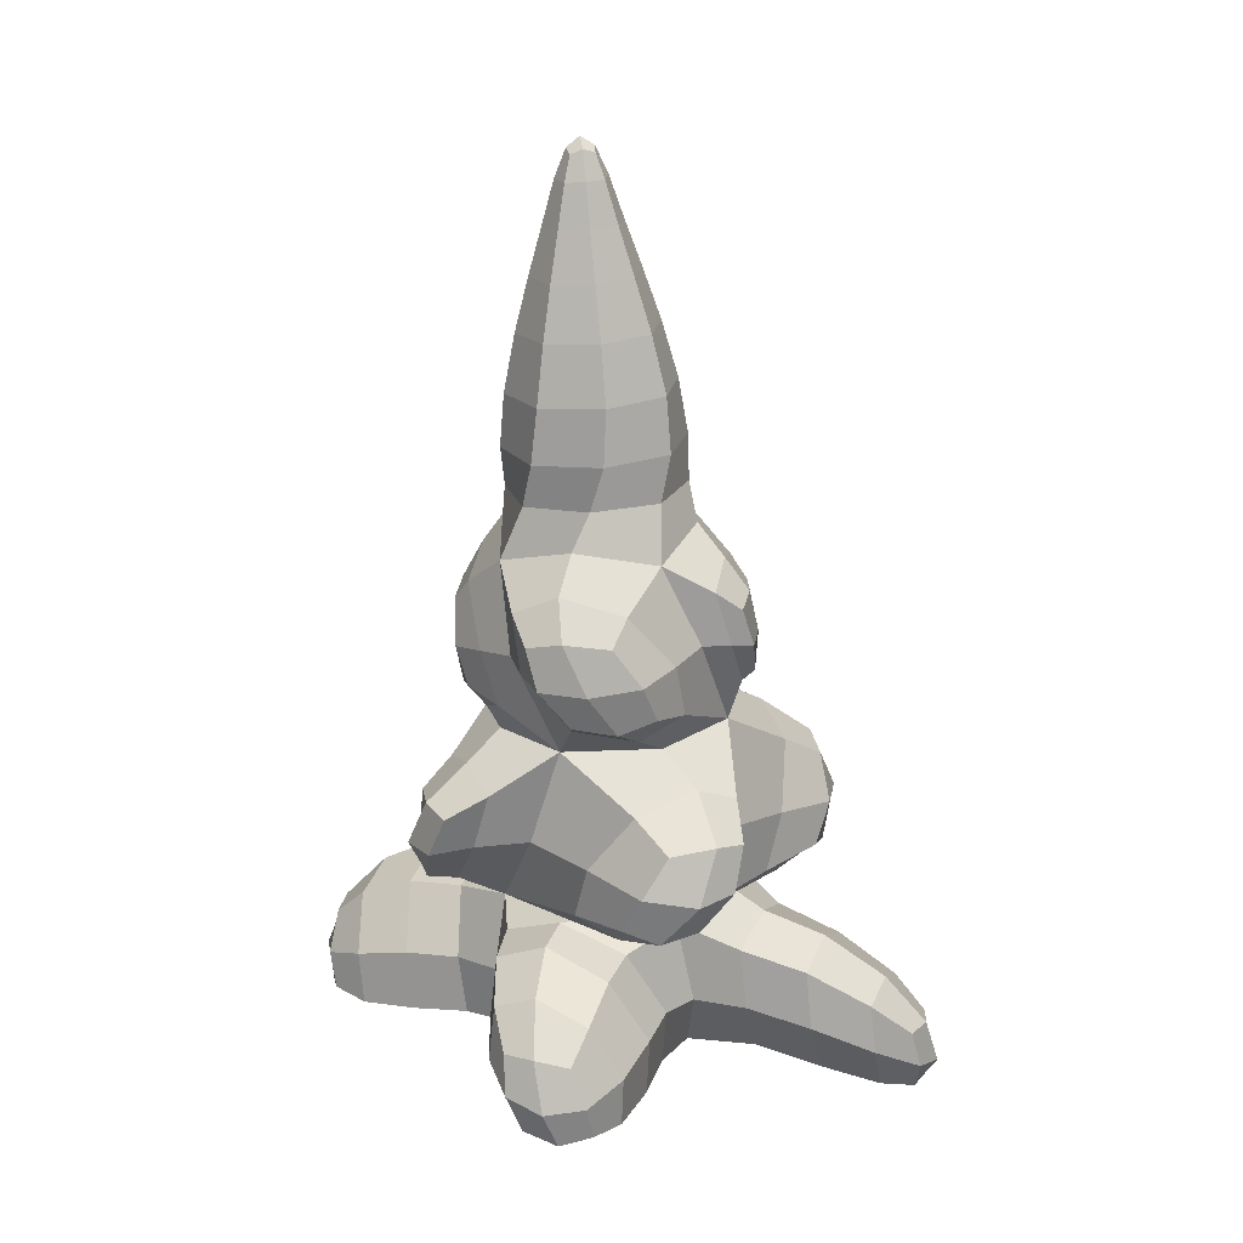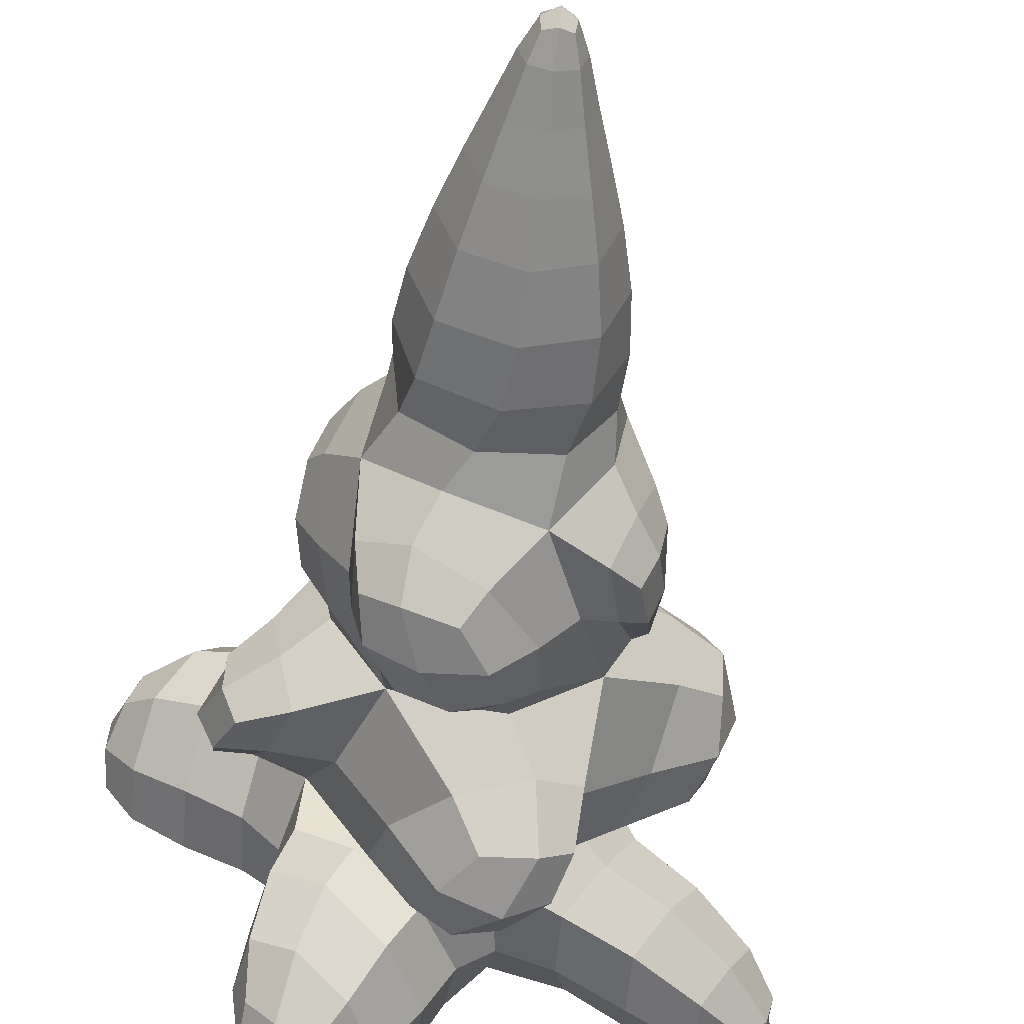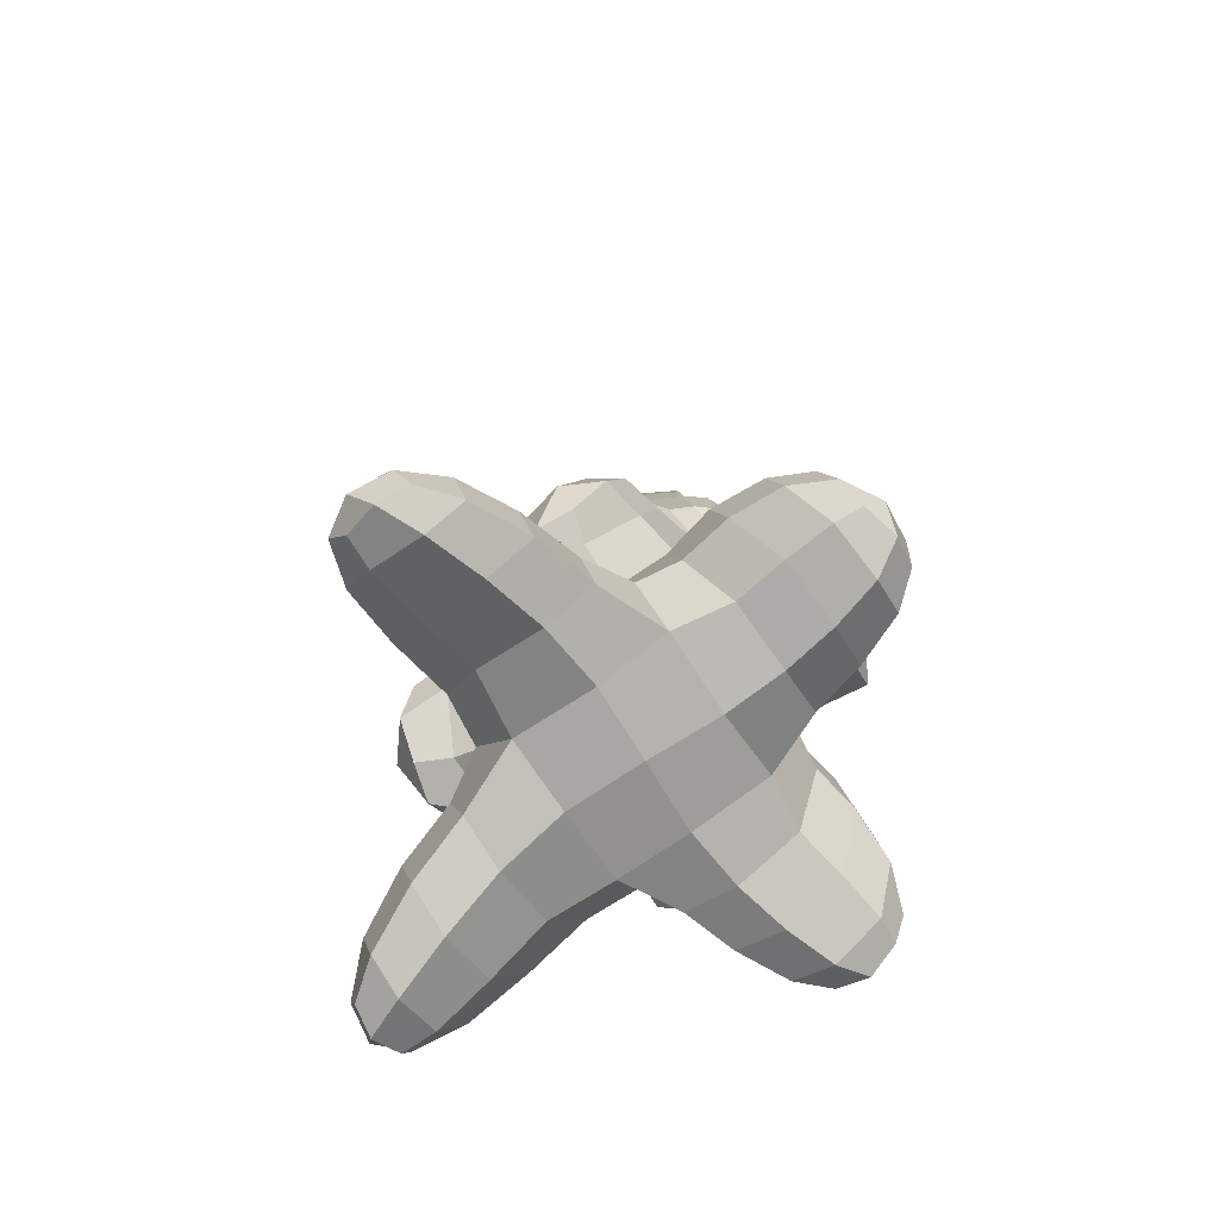
<metadata>
{"format":"obj","ext":"obj","renderer":"f3d","projection":"perspective","resolution":1024,"background":"white","views":[{"elev":21.0,"azim":169.0,"up":"+Y"},{"elev":-49.5,"azim":170.7,"up":"+Z"},{"elev":-73.6,"azim":24.9,"up":"+Y"}]}
</metadata>
<code>
o Cube.007_Cube.014
v -0.6581 1.663 0.4812
v -0.8943 2.597 0.2162
v -0.5175 1.74 -0.4316
v -0.3945 2.624 -0.6705
v 0.2532 1.753 0.6296
v -0.004032 2.62 0.7124
v 0.3938 1.83 -0.2832
v 0.4986 2.648 -0.1774
v -0.8642 1.355 1.792
v -1.021 1.757 1.716
v -0.4905 1.385 1.881
v -0.6857 1.776 1.905
v 1.351 1.791 0.799
v 1.204 2.195 0.9495
v 1.442 1.826 0.4097
v 1.397 2.237 0.6007
v 0.2266 1.806 -1.466
v 0.3423 2.224 -1.435
v 0.5978 1.836 -1.378
v 0.6749 2.244 -1.247
v -1.903 1.407 -0.3596
v -1.938 1.797 -0.4805
v -1.823 1.439 -0.7103
v -1.763 1.836 -0.7935
v -0.5333 3.721 0.593
v -0.7376 3.728 -0.3944
v 0.442 3.691 0.3863
v 0.2468 3.698 -0.6066
v -1.404 2.797 0.2388
v -1.325 2.798 -0.1904
v -1.314 3.265 0.5013
v -1.408 3.265 0.06598
v -0.4597 2.824 1.024
v -0.03397 2.83 1.14
v -0.2083 3.293 1.128
v 0.2345 3.296 1.071
v 0.8456 2.854 0.151
v 0.9546 2.856 -0.2759
v 0.9448 3.314 -0.1022
v 0.8805 3.315 -0.5442
v -0.4135 2.823 -1.169
v 0.003931 2.831 -1.086
v -0.6707 3.284 -1.08
v -0.2414 3.288 -1.17
v -0.6725 4.745 0.225
v -0.3104 4.728 -0.6058
v 0.1295 4.707 0.5917
v 0.5027 4.69 -0.2343
v -0.233 3.964 -0.8987
v 0.2289 3.943 -0.8722
v 0.01675 4.397 -0.9237
v 0.4523 4.376 -0.7553
v 0.62 3.924 0.3386
v 0.6749 3.922 -0.118
v 0.5166 4.373 0.5295
v 0.7111 4.364 0.1058
v -0.4753 3.976 0.808
v -0.01431 3.954 0.8398
v -0.6471 4.428 0.6889
v -0.2136 4.407 0.8622
v -0.8858 3.995 0.1008
v -0.8948 3.995 -0.3651
v -0.9028 4.44 -0.1235
v -0.7683 4.433 -0.5712
v -0.4654 5.285 0.3402
v -0.4009 5.281 -0.405
v 0.2788 5.249 0.4048
v 0.3434 5.246 -0.3404
v -0.3231 5.916 0.2863
v -0.3169 5.915 -0.2935
v 0.2561 5.888 0.2924
v 0.2622 5.887 -0.2874
v -0.1673 6.473 0.1581
v -0.1639 6.472 -0.1635
v 0.1538 6.457 0.1615
v 0.1573 6.457 -0.1601
v -0.06179 6.839 0.06575
v -0.06035 6.839 -0.06955
v 0.07336 6.833 0.06719
v 0.07479 6.832 -0.06811
v 0.6264 2.532 -0.6925
v 0.06391 2.503 -1.047
v -0.1497 1.791 -1.05
v 0.5025 1.846 -0.9286
v 0.9052 1.782 0.7145
v 0.6305 2.446 0.9325
v 1.023 1.835 0.05516
v 0.9848 2.509 0.3655
v -0.4529 2.217 1.426
v -0.1082 1.55 1.373
v -0.7614 1.496 1.251
v -1.016 2.189 1.071
v -1.278 1.556 -0.5824
v -1.138 2.268 -0.7408
v -1.485 2.206 -0.1853
v -1.394 1.504 0.06359
v -0.5773 1.611 0.04761
v -0.9106 2.042 0.4052
v -0.8312 2.597 -0.3001
v -0.4983 2.128 -0.6692
v -0.07397 1.702 -0.3426
v 0.1238 2.649 -0.5831
v 0.5757 2.211 -0.249
v 0.3254 1.709 0.1456
v 0.4058 2.643 0.3354
v 0.1632 2.125 0.8256
v -0.1631 1.62 0.5617
v -0.5305 2.595 0.6422
v -0.9864 1.53 1.78
v -0.5698 1.559 1.944
v -0.6747 1.311 1.877
v -0.8815 1.777 1.846
v -0.5888 1.985 1.751
v 0.04071 1.68 1.011
v -0.845 1.381 1.591
v -0.9143 2.356 0.662
v 1.467 2.023 0.4831
v 1.439 1.759 0.6002
v 1.326 2.241 0.802
v 1.299 1.977 0.9192
v 1.189 1.76 0.7893
v 0.3265 2.495 0.7957
v 1.293 1.807 0.2301
v 0.7067 2.54 0.1876
v 0.2687 1.999 -1.497
v 0.4188 1.771 -1.463
v 0.5321 2.256 -1.368
v 0.6822 2.028 -1.335
v 0.6883 2.402 -1.004
v -0.08027 2.532 -0.8136
v -0.3 1.804 -0.7559
v 0.5856 1.82 -1.212
v -1.902 1.369 -0.544
v -1.97 1.578 -0.4101
v -1.888 1.828 -0.663
v -1.821 1.619 -0.797
v -1.618 1.46 -0.6832
v -0.7706 2.409 -0.6624
v -1.788 1.988 -0.3476
v -1.038 1.618 0.2385
v -0.8083 3.715 0.1655
v -0.3086 3.703 -0.6795
v 0.5098 3.684 -0.1774
v 0.006379 3.697 0.6645
v -0.7161 3.139 -0.5768
v 0.4045 3.14 -0.5444
v 0.3372 3.134 0.5722
v -0.7751 3.134 0.5253
v -1.423 2.739 0.01307
v -1.415 3.299 0.3296
v -1.428 3.019 -0.09232
v -1.41 3.019 0.435
v -1.014 3.424 0.5327
v -1.187 2.752 0.1872
v -0.9817 2.756 -0.3852
v -1.159 3.426 -0.06498
v -0.2643 2.772 1.13
v 0.04968 3.332 1.148
v 0.1577 3.056 1.154
v -0.3723 3.048 1.124
v 0.3125 3.433 0.8131
v -0.05707 2.773 0.9558
v -0.6234 2.768 0.7187
v -0.2945 3.438 0.9275
v 0.9491 2.803 -0.05396
v 0.9573 3.354 -0.3722
v 0.9636 3.079 -0.4782
v 0.9428 3.078 0.05201
v 0.7687 2.793 -0.2058
v 0.5367 2.788 0.3623
v 0.7569 3.442 0.04354
v 0.6378 3.444 -0.5634
v -0.1944 2.773 -1.181
v -0.5032 3.321 -1.173
v -0.6066 3.043 -1.171
v -0.09101 3.051 -1.184
v -0.6932 3.436 -0.814
v -0.3629 2.772 -0.9683
v 0.1984 2.779 -0.7599
v -0.09852 3.431 -0.9566
v -0.5853 4.84 -0.2463
v 0.1609 4.805 -0.5239
v 0.4151 4.793 0.2384
v -0.3232 4.828 0.5102
v -0.6918 4.264 0.4242
v -0.5333 4.256 -0.6158
v 0.2988 4.219 0.5957
v 0.4837 4.21 -0.4398
v -0.01454 3.902 -0.9212
v 0.2734 4.421 -0.8626
v -0.1436 4.174 -0.9541
v 0.4024 4.149 -0.8297
v 0.2097 3.883 -0.7631
v 0.4913 4.502 -0.5651
v -0.4213 3.911 -0.7239
v -0.0858 4.529 -0.8141
v 0.6735 3.87 0.1005
v 0.6286 4.404 0.3524
v 0.5709 4.141 0.4938
v 0.7312 4.133 -0.0409
v 0.5376 3.868 -0.3009
v 0.5507 3.867 0.3287
v 0.3777 4.508 0.5686
v 0.6484 4.495 0.0022
v -0.2384 3.913 0.8555
v -0.4641 4.455 0.7937
v -0.6233 4.197 0.759
v -0.07923 4.171 0.8902
v -0.1017 4.53 0.7742
v 0.1654 3.885 0.6868
v -0.4639 3.914 0.7211
v -0.6751 4.557 0.5216
v -0.9184 3.945 -0.123
v -0.8508 4.473 -0.3852
v -0.9239 4.211 0.02421
v -0.8454 4.207 -0.5324
v -0.7583 3.927 0.2882
v -0.8281 3.93 -0.3443
v -0.8282 4.564 -0.01027
v -0.6087 4.554 -0.6021
v -0.5727 5.29 -0.04453
v -0.01666 5.263 -0.5124
v 0.4507 5.241 0.04433
v -0.1054 5.268 0.5122
v 0.3801 4.995 -0.2665
v 0.1915 5.004 0.4537
v -0.5256 5.038 0.2655
v -0.3378 5.029 -0.4552
v -0.4286 5.92 -0.004805
v -0.02619 5.901 -0.3992
v 0.3677 5.882 0.003682
v -0.03464 5.902 0.398
v 0.3081 5.556 -0.3406
v 0.2936 5.557 0.3544
v -0.4005 5.591 0.34
v -0.3861 5.59 -0.355
v -0.2259 6.475 -0.003342
v -0.002702 6.464 -0.2221
v 0.2158 6.454 0.001365
v -0.007386 6.465 0.2201
v 0.2096 6.187 -0.2222
v 0.2049 6.187 0.2254
v -0.2422 6.209 0.2206
v -0.2375 6.208 -0.227
v -0.07037 6.866 -0.002021
v 0.007998 6.862 -0.07883
v 0.08472 6.858 -0.000367
v 0.006353 6.862 0.07644
v 0.109 6.694 0.1075
v -0.1057 6.704 0.1052
v -0.1035 6.704 -0.1097
v 0.1112 6.694 -0.1075
v 0.5276 2.557 -0.4314
v 0.2185 2.377 -1.297
v 0.0434 1.775 -1.316
v 0.3981 1.863 -0.6285
v 0.1448 1.687 -1.012
v 0.6783 2.196 -0.7659
v -0.1568 2.139 -1.093
v 0.3768 2.648 -0.8476
v 0.5994 1.806 0.617
v 0.9573 2.329 0.9901
v 0.7224 1.858 -0.08289
v 1.255 2.389 0.5068
v 1.048 2.183 0.09535
v 0.7783 2.603 0.6985
v 0.9937 1.683 0.3353
v 0.7236 2.103 0.9385
v -0.3065 2.381 1.044
v -0.3005 1.426 1.696
v -0.6574 1.622 0.8837
v -1.06 1.959 1.457
v -0.7906 2.331 1.236
v -0.3786 1.396 1.324
v -1.003 1.835 1.116
v -0.1665 1.892 1.444
v -0.9155 1.67 -0.4597
v -1.509 2.044 -0.8
v -1.15 2.364 -0.05594
v -1.715 1.415 -0.1594
v -1.34 1.398 -0.2212
v -1.307 2.37 -0.5012
v -1.483 1.845 0.05179
v -1.165 1.923 -0.7743
v -1.533 1.759 -0.8332
v 0.4805 2.497 -1.133
v 1.039 2.033 0.9873
v -0.352 1.71 1.764
v -0.1183 1.665 0.1037
v -0.6393 3.099 -0.8998
v -0.8051 1.494 1.943
v -1.048 1.661 1.491
v -0.5274 1.296 1.654
v -0.8724 2.075 1.6
v 1.454 1.974 0.725
v 1.269 1.676 0.4666
v 1.084 2.464 0.7937
v 1.314 2.107 0.273
v 0.507 1.984 -1.488
v 0.039 2.068 -1.347
v 0.7319 2.116 -1.075
v 0.2904 1.687 -1.288
v -1.976 1.553 -0.6405
v -1.79 1.69 -0.1653
v -1.649 2.12 -0.6036
v -1.674 1.329 -0.395
v -0.8198 3.821 0.02343
v 0.6619 2.683 0.1396
v -1.11 3.084 0.4704
v 0.2375 3.101 0.8969
v -1.537 2.993 0.2079
v -1.081 3.087 -0.3258
v -1.102 2.641 -0.1591
v -1.102 3.535 0.2955
v -0.08726 3.033 1.241
v -0.4038 2.659 0.8495
v -0.5619 3.099 0.8243
v 0.07086 3.544 0.8914
v 1.051 3.064 -0.2556
v 0.6488 3.112 0.3024
v 0.7183 3.551 -0.3222
v 0.7153 3.116 -0.498
v -0.3874 3.026 -1.284
v -0.02442 2.667 -0.8768
v 0.1481 3.102 -0.8678
v -0.4543 3.541 -0.9037
v 0.4165 4.997 0.1271
v 0.1328 4.202 0.7579
v 0.4623 4.186 -0.6461
v 0.5628 3.76 -0.03645
v 0.157 4.144 -0.9537
v -0.1624 3.792 -0.7678
v -0.355 4.224 -0.7967
v 0.2595 4.624 -0.6894
v 0.6938 4.119 0.2526
v 0.44 4.187 0.5591
v 0.5151 4.612 0.3354
v 0.6241 4.179 -0.2502
v -0.38 4.169 0.8768
v -0.6797 4.24 0.6017
v -0.1059 3.79 0.7279
v -0.433 4.656 0.6467
v -0.9301 4.195 -0.2842
v -0.8124 4.246 0.242
v -0.714 4.669 -0.3574
v -0.705 4.241 -0.5875
v 0.431 5.55 0.009657
v -0.5624 5.044 -0.1282
v -0.2 5.027 0.4911
v 0.05496 5.015 -0.4927
v 0.2911 6.183 0.002478
v -0.5235 5.596 -0.01026
v -0.05616 5.574 0.4775
v -0.0363 5.573 -0.4781
v 0.001262 6.702 0.1457
v -0.3237 6.213 -0.004075
v -0.01958 6.198 0.3069
v -0.01306 6.198 -0.3085
v 0.008587 6.917 -0.001218
v 0.004373 6.702 -0.148
v 0.1495 6.695 0.000443
v -0.1439 6.709 -0.002684
v 0.01726 1.706 -0.7029
v 0.5831 2.216 -0.4874
v -0.306 2.158 -0.8352
v 0.2569 2.668 -0.6191
v 0.7652 2.207 -0.06148
v 0.5009 2.637 0.5339
v 0.6845 1.71 0.2239
v 0.4223 2.139 0.8291
v -0.6665 2.492 0.8483
v -0.2525 1.524 0.9614
v -0.9069 1.976 0.7329
v -0.01765 2.035 1.081
v -0.9775 1.512 -0.06639
v -0.9688 2.515 -0.4045
v -1.145 1.978 0.2081
v -0.8028 2.046 -0.6803
f 94 284 285 278
f 284 93 137 285
f 285 137 23 136
f 278 285 136 24
f 82 260 286 254
f 260 81 129 286
f 286 129 20 127
f 254 286 127 18
f 86 268 287 262
f 268 85 121 287
f 287 121 13 120
f 262 287 120 14
f 90 276 288 270
f 276 89 113 288
f 288 113 12 110
f 270 288 110 11
f 3 101 289 97
f 101 7 104 289
f 289 104 5 107
f 97 289 107 1
f 4 145 290 178
f 145 26 177 290
f 290 177 43 175
f 178 290 175 41
f 11 110 291 111
f 110 12 112 291
f 291 112 10 109
f 111 291 109 9
f 92 275 292 272
f 275 91 115 292
f 292 115 9 109
f 272 292 109 10
f 91 274 293 115
f 274 90 270 293
f 293 270 11 111
f 115 293 111 9
f 89 273 294 113
f 273 92 272 294
f 294 272 10 112
f 113 294 112 12
f 15 117 295 118
f 117 16 119 295
f 295 119 14 120
f 118 295 120 13
f 85 267 296 121
f 267 87 123 296
f 296 123 15 118
f 121 296 118 13
f 88 266 297 264
f 266 86 262 297
f 297 262 14 119
f 264 297 119 16
f 87 265 298 123
f 265 88 264 298
f 298 264 16 117
f 123 298 117 15
f 17 125 299 126
f 125 18 127 299
f 299 127 20 128
f 126 299 128 19
f 83 259 300 255
f 259 82 254 300
f 300 254 18 125
f 255 300 125 17
f 81 258 301 129
f 258 84 132 301
f 301 132 19 128
f 129 301 128 20
f 84 257 302 132
f 257 83 255 302
f 302 255 17 126
f 132 302 126 19
f 21 134 303 133
f 134 22 135 303
f 303 135 24 136
f 133 303 136 23
f 96 283 304 280
f 283 95 139 304
f 304 139 22 134
f 280 304 134 21
f 95 282 305 139
f 282 94 278 305
f 305 278 24 135
f 139 305 135 22
f 93 281 306 137
f 281 96 280 306
f 306 280 21 133
f 137 306 133 23
f 26 141 307 218
f 141 25 217 307
f 307 217 61 213
f 218 307 213 62
f 6 105 308 170
f 105 8 169 308
f 308 169 38 165
f 170 308 165 37
f 2 148 309 154
f 148 25 153 309
f 309 153 31 152
f 154 309 152 29
f 6 147 310 162
f 147 27 161 310
f 310 161 36 159
f 162 310 159 34
f 30 149 311 151
f 149 29 152 311
f 311 152 31 150
f 151 311 150 32
f 26 145 312 156
f 145 4 155 312
f 312 155 30 151
f 156 312 151 32
f 4 99 313 155
f 99 2 154 313
f 313 154 29 149
f 155 313 149 30
f 25 141 314 153
f 141 26 156 314
f 314 156 32 150
f 153 314 150 31
f 33 157 315 160
f 157 34 159 315
f 315 159 36 158
f 160 315 158 35
f 2 108 316 163
f 108 6 162 316
f 316 162 34 157
f 163 316 157 33
f 25 148 317 164
f 148 2 163 317
f 317 163 33 160
f 164 317 160 35
f 27 144 318 161
f 144 25 164 318
f 318 164 35 158
f 161 318 158 36
f 37 165 319 168
f 165 38 167 319
f 319 167 40 166
f 168 319 166 39
f 27 147 320 171
f 147 6 170 320
f 320 170 37 168
f 171 320 168 39
f 28 143 321 172
f 143 27 171 321
f 321 171 39 166
f 172 321 166 40
f 8 146 322 169
f 146 28 172 322
f 322 172 40 167
f 169 322 167 38
f 42 173 323 176
f 173 41 175 323
f 323 175 43 174
f 176 323 174 44
f 8 102 324 179
f 102 4 178 324
f 324 178 41 173
f 179 324 173 42
f 28 146 325 180
f 146 8 179 325
f 325 179 42 176
f 180 325 176 44
f 26 142 326 177
f 142 28 180 326
f 326 180 44 174
f 177 326 174 43
f 47 183 327 226
f 183 48 225 327
f 327 225 68 223
f 226 327 223 67
f 27 187 328 210
f 187 47 209 328
f 328 209 60 208
f 210 328 208 58
f 48 188 329 194
f 188 28 193 329
f 329 193 50 192
f 194 329 192 52
f 27 143 330 202
f 143 28 201 330
f 330 201 54 197
f 202 330 197 53
f 50 189 331 192
f 189 49 191 331
f 331 191 51 190
f 192 331 190 52
f 28 142 332 193
f 142 26 195 332
f 332 195 49 189
f 193 332 189 50
f 26 186 333 195
f 186 46 196 333
f 333 196 51 191
f 195 333 191 49
f 46 182 334 196
f 182 48 194 334
f 334 194 52 190
f 196 334 190 51
f 53 197 335 199
f 197 54 200 335
f 335 200 56 198
f 199 335 198 55
f 47 187 336 203
f 187 27 202 336
f 336 202 53 199
f 203 336 199 55
f 48 183 337 204
f 183 47 203 337
f 337 203 55 198
f 204 337 198 56
f 28 188 338 201
f 188 48 204 338
f 338 204 56 200
f 201 338 200 54
f 57 205 339 207
f 205 58 208 339
f 339 208 60 206
f 207 339 206 59
f 45 185 340 212
f 185 25 211 340
f 340 211 57 207
f 212 340 207 59
f 25 144 341 211
f 144 27 210 341
f 341 210 58 205
f 211 341 205 57
f 47 184 342 209
f 184 45 212 342
f 342 212 59 206
f 209 342 206 60
f 62 213 343 216
f 213 61 215 343
f 343 215 63 214
f 216 343 214 64
f 25 185 344 217
f 185 45 219 344
f 344 219 63 215
f 217 344 215 61
f 45 181 345 219
f 181 46 220 345
f 345 220 64 214
f 219 345 214 63
f 46 186 346 220
f 186 26 218 346
f 346 218 62 216
f 220 346 216 64
f 67 223 347 234
f 223 68 233 347
f 347 233 72 231
f 234 347 231 71
f 46 181 348 228
f 181 45 227 348
f 348 227 65 221
f 228 348 221 66
f 45 184 349 227
f 184 47 226 349
f 349 226 67 224
f 227 349 224 65
f 48 182 350 225
f 182 46 228 350
f 350 228 66 222
f 225 350 222 68
f 71 231 351 242
f 231 72 241 351
f 351 241 76 239
f 242 351 239 75
f 66 221 352 236
f 221 65 235 352
f 352 235 69 229
f 236 352 229 70
f 65 224 353 235
f 224 67 234 353
f 353 234 71 232
f 235 353 232 69
f 68 222 354 233
f 222 66 236 354
f 354 236 70 230
f 233 354 230 72
f 73 240 355 250
f 240 75 249 355
f 355 249 79 248
f 250 355 248 77
f 70 229 356 244
f 229 69 243 356
f 356 243 73 237
f 244 356 237 74
f 69 232 357 243
f 232 71 242 357
f 357 242 75 240
f 243 357 240 73
f 72 230 358 241
f 230 70 244 358
f 358 244 74 238
f 241 358 238 76
f 80 246 359 247
f 246 78 245 359
f 359 245 77 248
f 247 359 248 79
f 76 238 360 252
f 238 74 251 360
f 360 251 78 246
f 252 360 246 80
f 75 239 361 249
f 239 76 252 361
f 361 252 80 247
f 249 361 247 79
f 74 237 362 251
f 237 73 250 362
f 362 250 77 245
f 251 362 245 78
f 7 101 363 256
f 101 3 131 363
f 363 131 83 257
f 256 363 257 84
f 8 103 364 253
f 103 7 256 364
f 364 256 84 258
f 253 364 258 81
f 3 100 365 131
f 100 4 130 365
f 365 130 82 259
f 131 365 259 83
f 4 102 366 130
f 102 8 253 366
f 366 253 81 260
f 130 366 260 82
f 7 103 367 263
f 103 8 124 367
f 367 124 88 265
f 263 367 265 87
f 8 105 368 124
f 105 6 122 368
f 368 122 86 266
f 124 368 266 88
f 5 104 369 261
f 104 7 263 369
f 369 263 87 267
f 261 369 267 85
f 6 106 370 122
f 106 5 261 370
f 370 261 85 268
f 122 370 268 86
f 6 108 371 269
f 108 2 116 371
f 371 116 92 273
f 269 371 273 89
f 1 107 372 271
f 107 5 114 372
f 372 114 90 274
f 271 372 274 91
f 2 98 373 116
f 98 1 271 373
f 373 271 91 275
f 116 373 275 92
f 5 106 374 114
f 106 6 269 374
f 374 269 89 276
f 114 374 276 90
f 3 97 375 277
f 97 1 140 375
f 375 140 96 281
f 277 375 281 93
f 2 99 376 279
f 99 4 138 376
f 376 138 94 282
f 279 376 282 95
f 1 98 377 140
f 98 2 279 377
f 377 279 95 283
f 140 377 283 96
f 4 100 378 138
f 100 3 277 378
f 378 277 93 284
f 138 378 284 94

</code>
